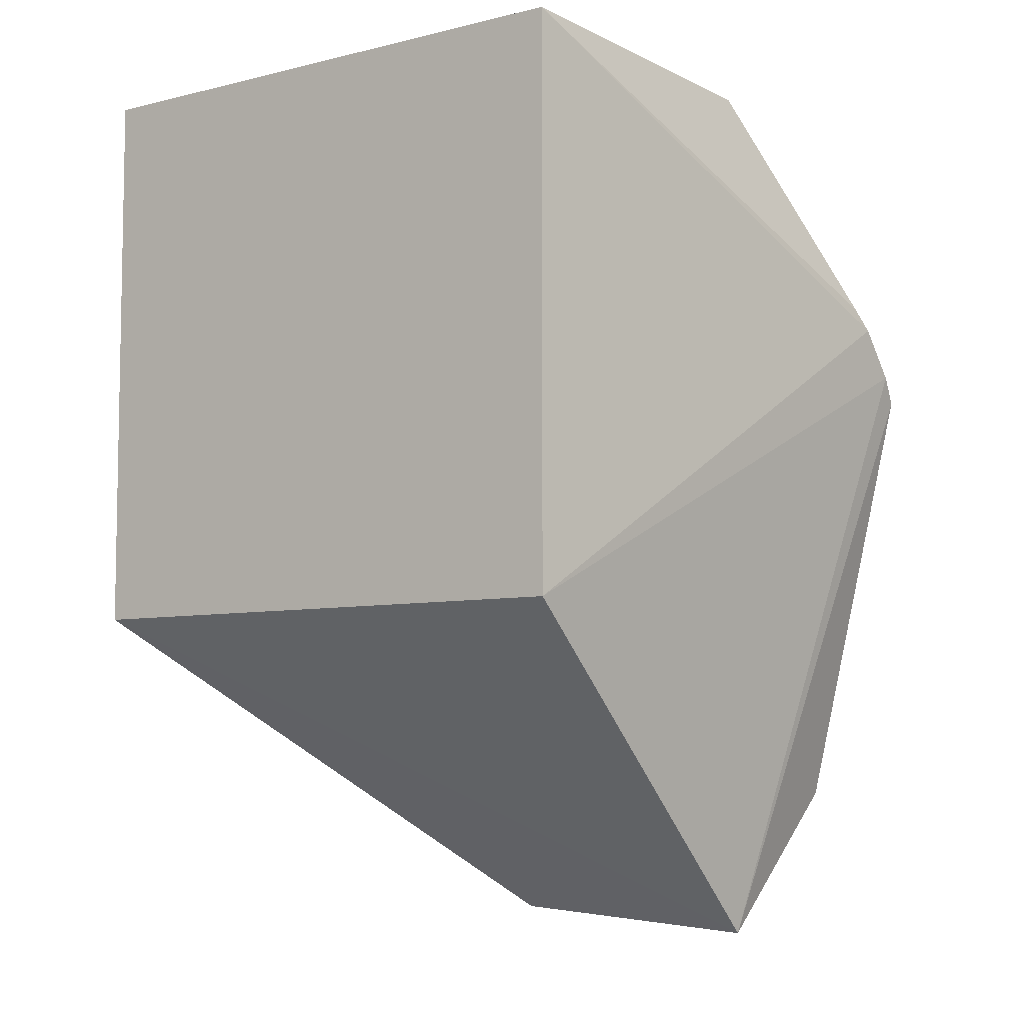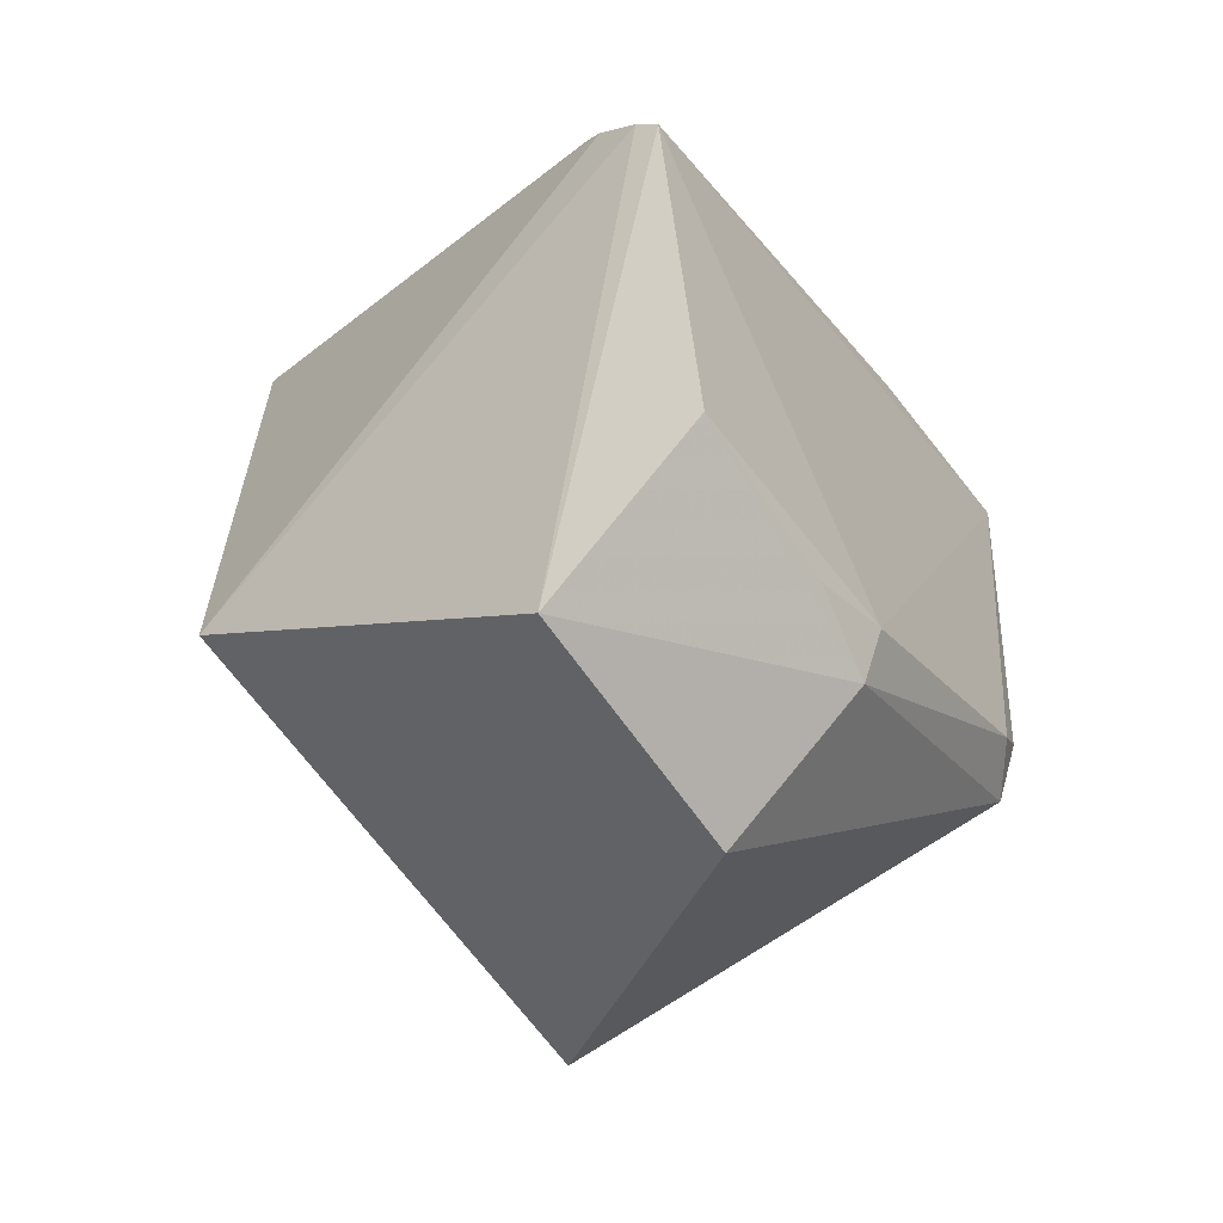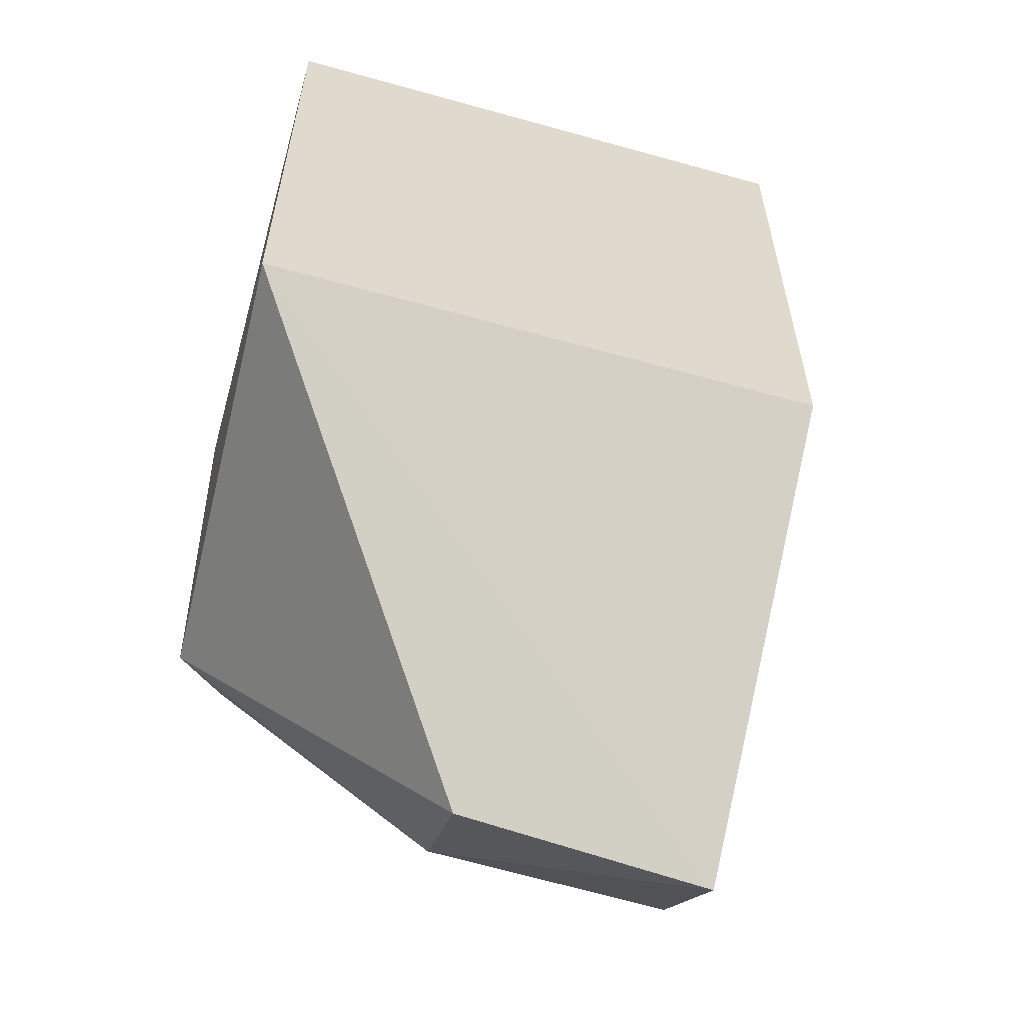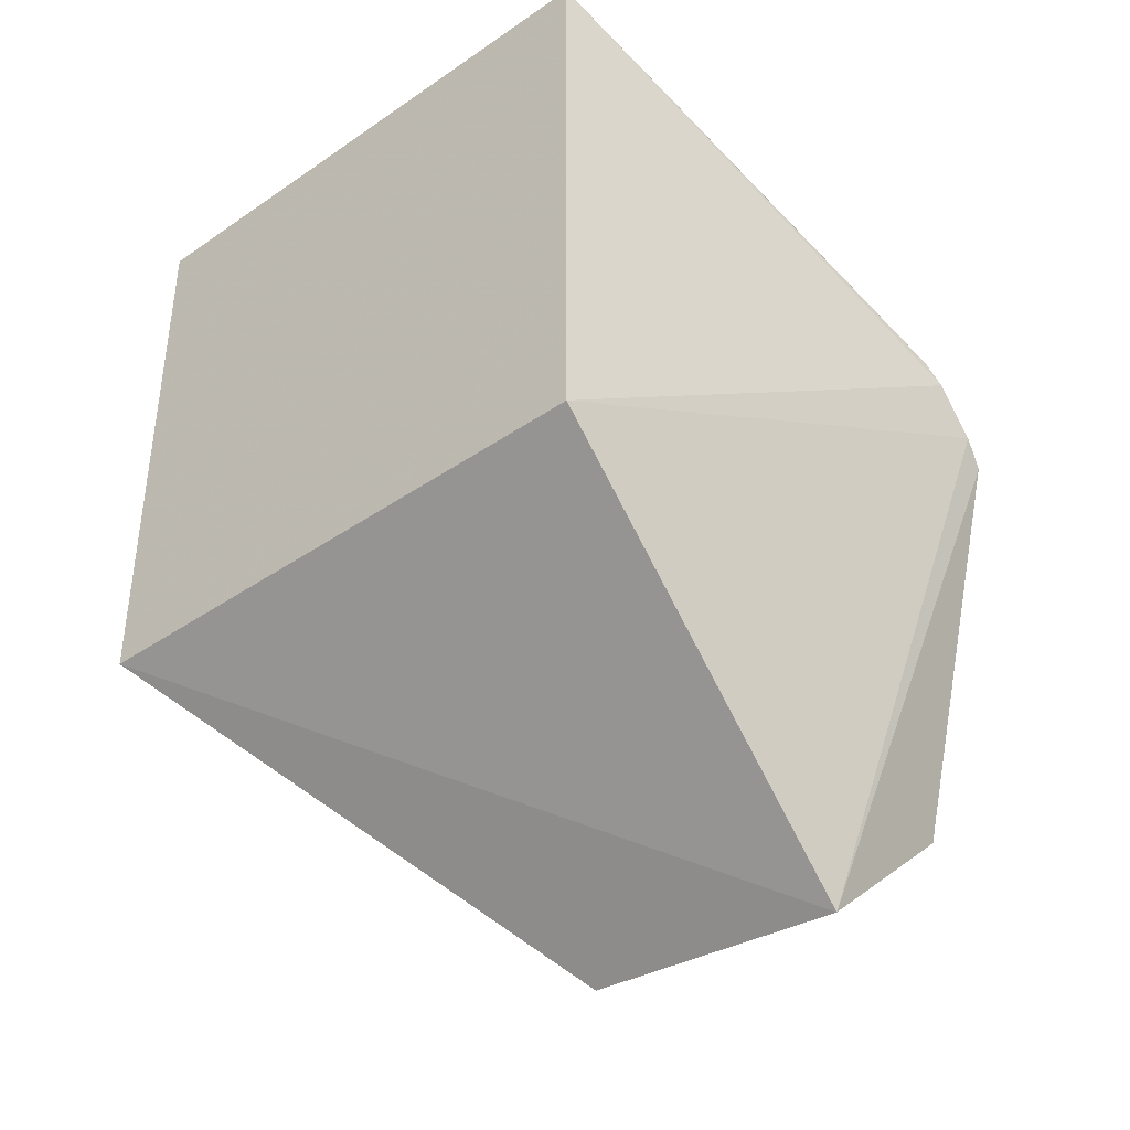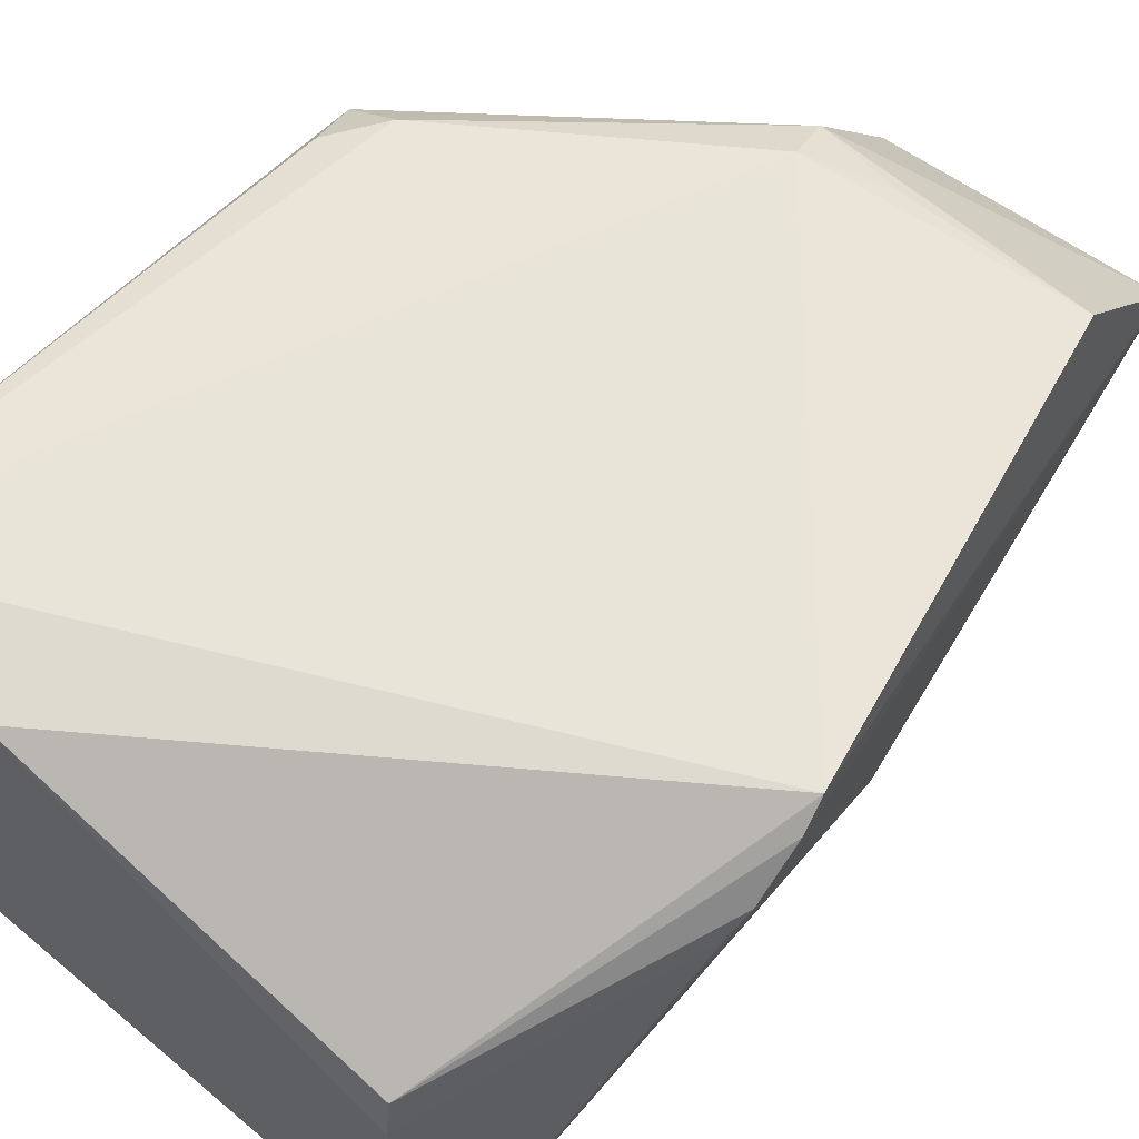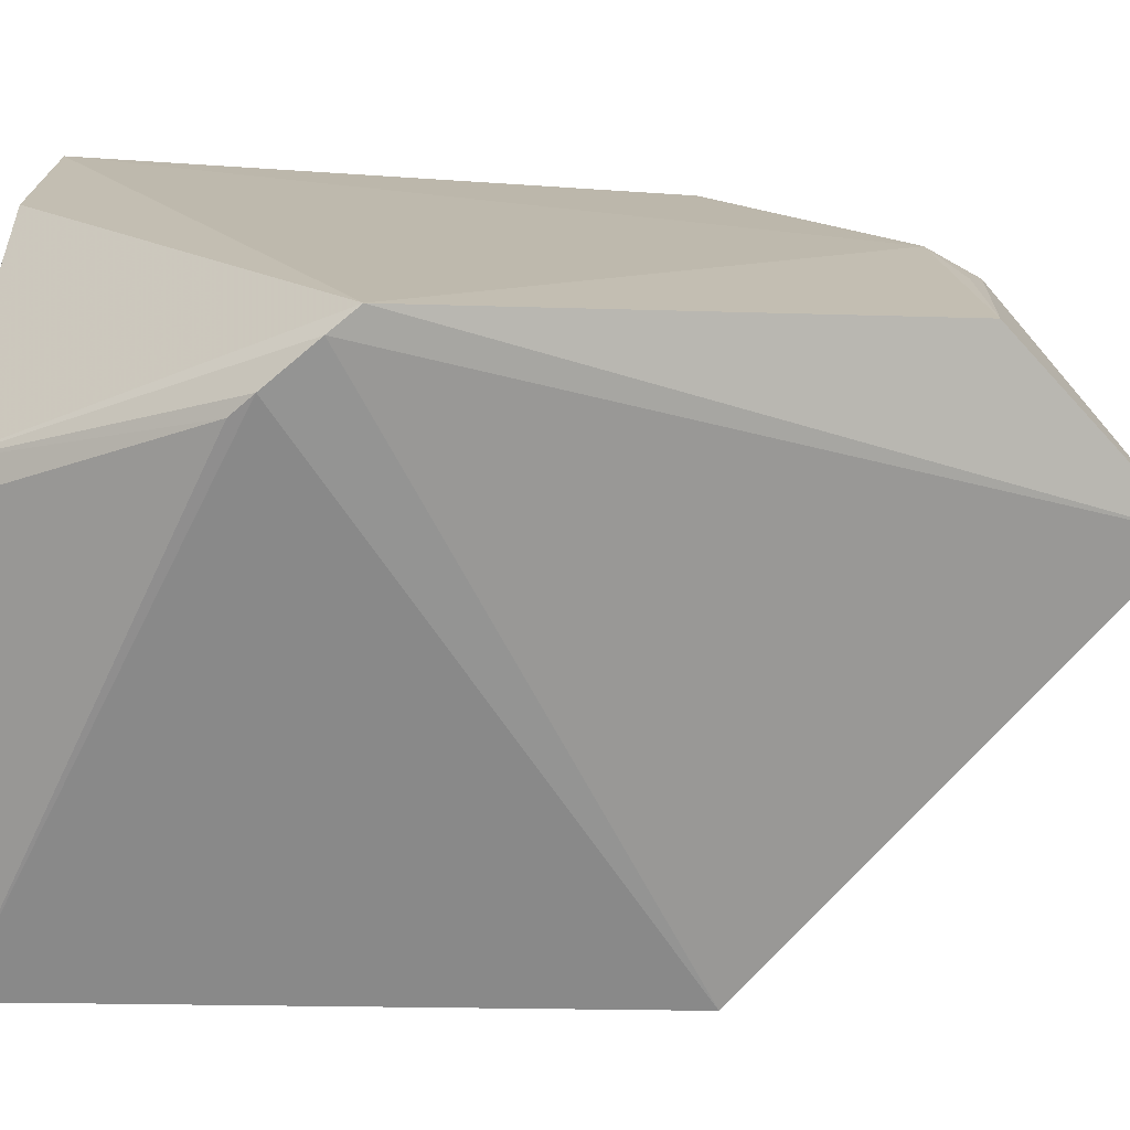
<metadata>
{"format":"obj","ext":"obj","renderer":"f3d","projection":"perspective","resolution":1024,"background":"white","views":[{"elev":-6.6,"azim":-143.9,"up":"+Y"},{"elev":-62.0,"azim":-55.8,"up":"+Y"},{"elev":-58.6,"azim":163.9,"up":"+Y"},{"elev":-39.9,"azim":-139.6,"up":"+Y"},{"elev":62.7,"azim":-139.6,"up":"+Z"},{"elev":15.8,"azim":-88.4,"up":"+Z"}]}
</metadata>
<code>
v 0.09937 -0.3156 0.1322
v 0.2026 -0.2071 0.007576
v 0.2011 -0.01003 0.1987
v 0.01088 -0.008273 0.1386
v 0.005591 -0.2071 0.007576
v 0.2026 -0.01012 0.007576
v -0.02606 -0.1219 0.1978
v 0.1964 -0.2028 0.1778
v 0.008487 -0.3221 0.1345
v 0.005591 -0.01012 0.007576
v 0.1349 -0.009626 0.1945
v 0.0922 -0.2611 0.1912
v -0.02751 -0.1128 0.1905
v 0.01283 -0.01206 0.1498
v 0.1778 -0.2015 0.1911
v 0.00498 -0.272 0.1888
v 0.09617 -0.2773 0.1816
v -0.02723 -0.09653 0.1767
v 0.1911 -0.1853 0.1884
v 0.06552 -0.2709 0.1872
v -0.02551 -0.08923 0.1702
f 6 3 2
f 6 4 3
f 6 2 5
f 8 1 2
f 8 2 3
f 9 5 2
f 9 2 1
f 10 6 5
f 10 4 6
f 11 7 3
f 11 3 4
f 12 3 7
f 13 9 7
f 13 5 9
f 14 11 4
f 14 7 11
f 14 13 7
f 15 3 12
f 16 12 7
f 16 7 9
f 17 1 8
f 17 15 12
f 17 8 15
f 17 16 9
f 17 9 1
f 18 10 5
f 18 5 13
f 18 13 14
f 19 15 8
f 19 8 3
f 19 3 15
f 20 17 12
f 20 12 16
f 20 16 17
f 21 4 10
f 21 10 18
f 21 18 14
f 21 14 4

</code>
